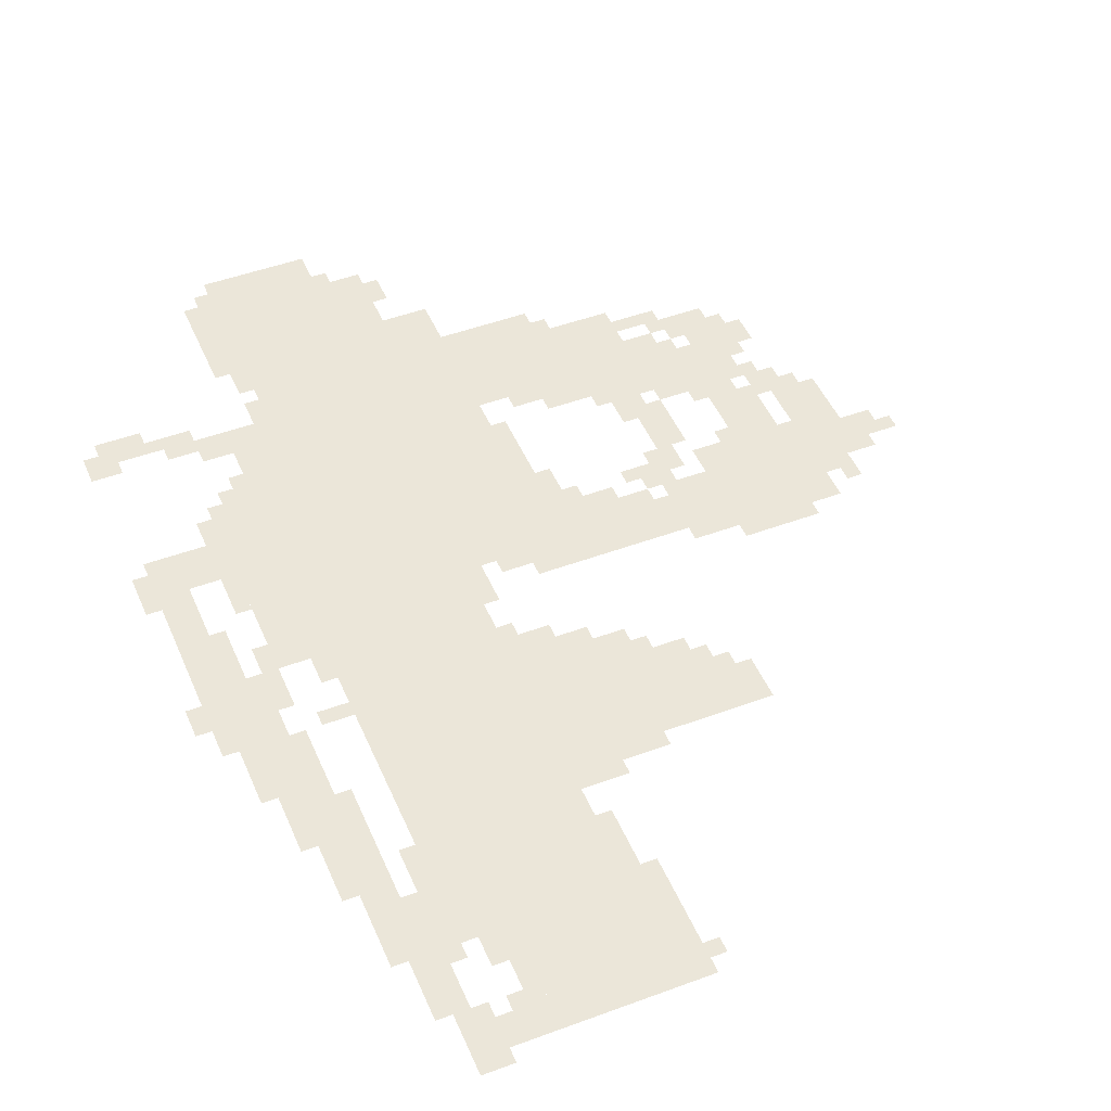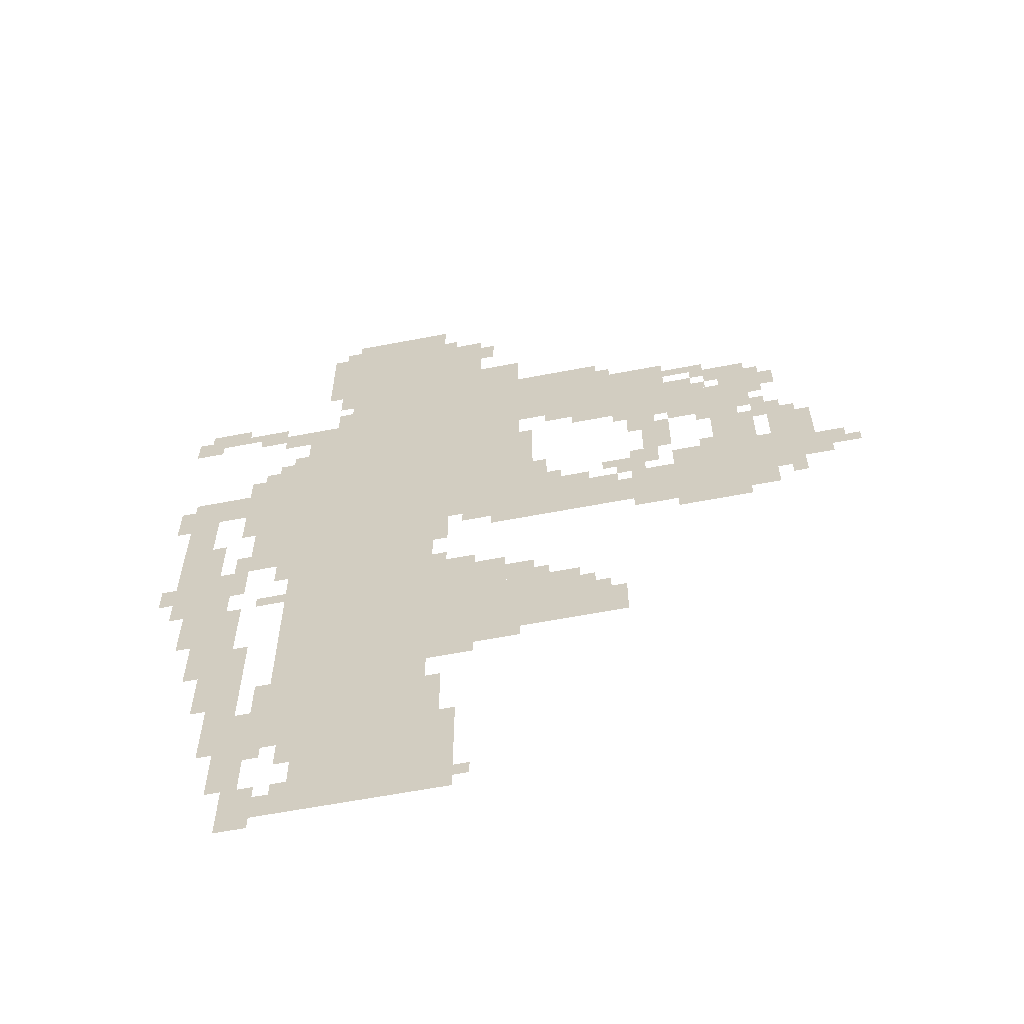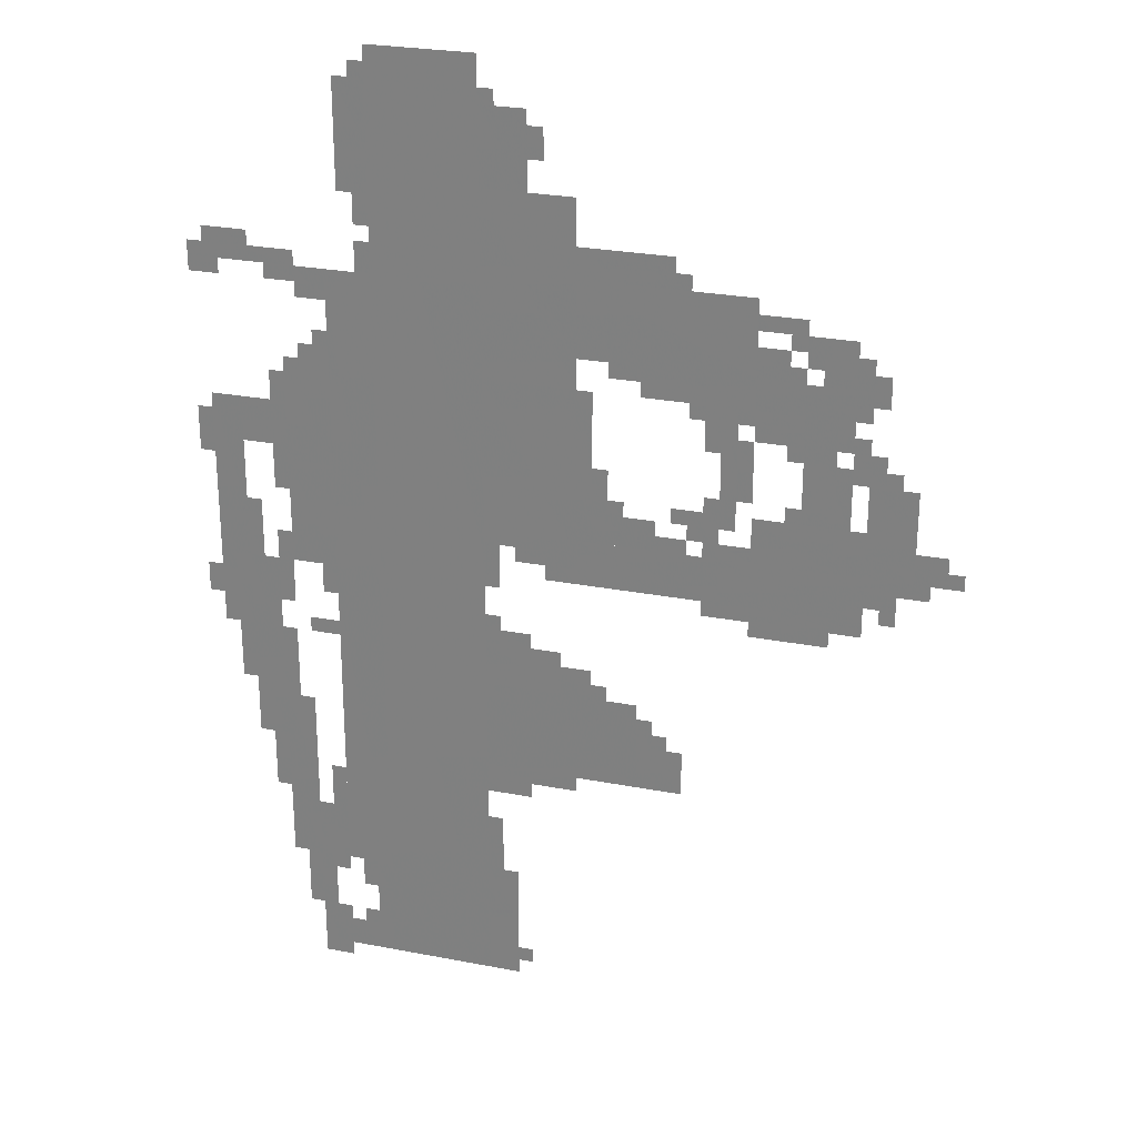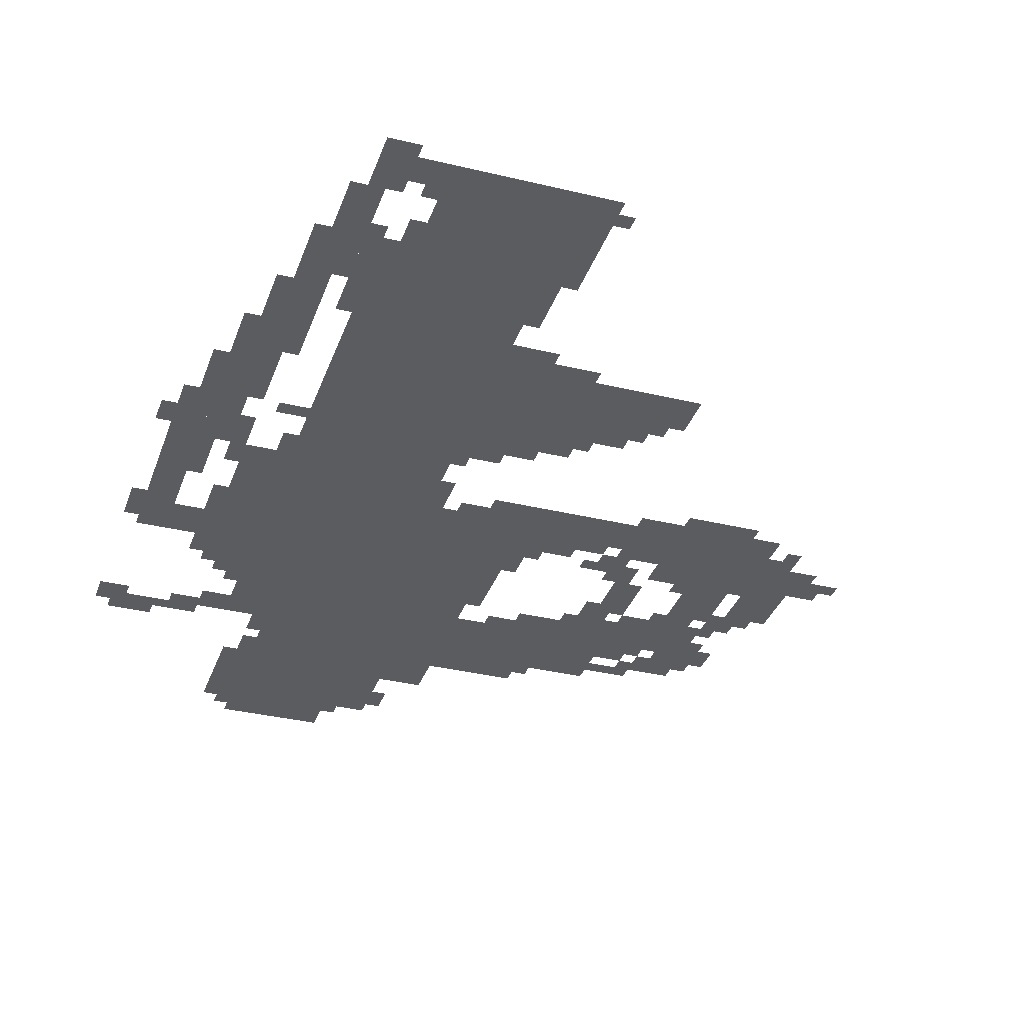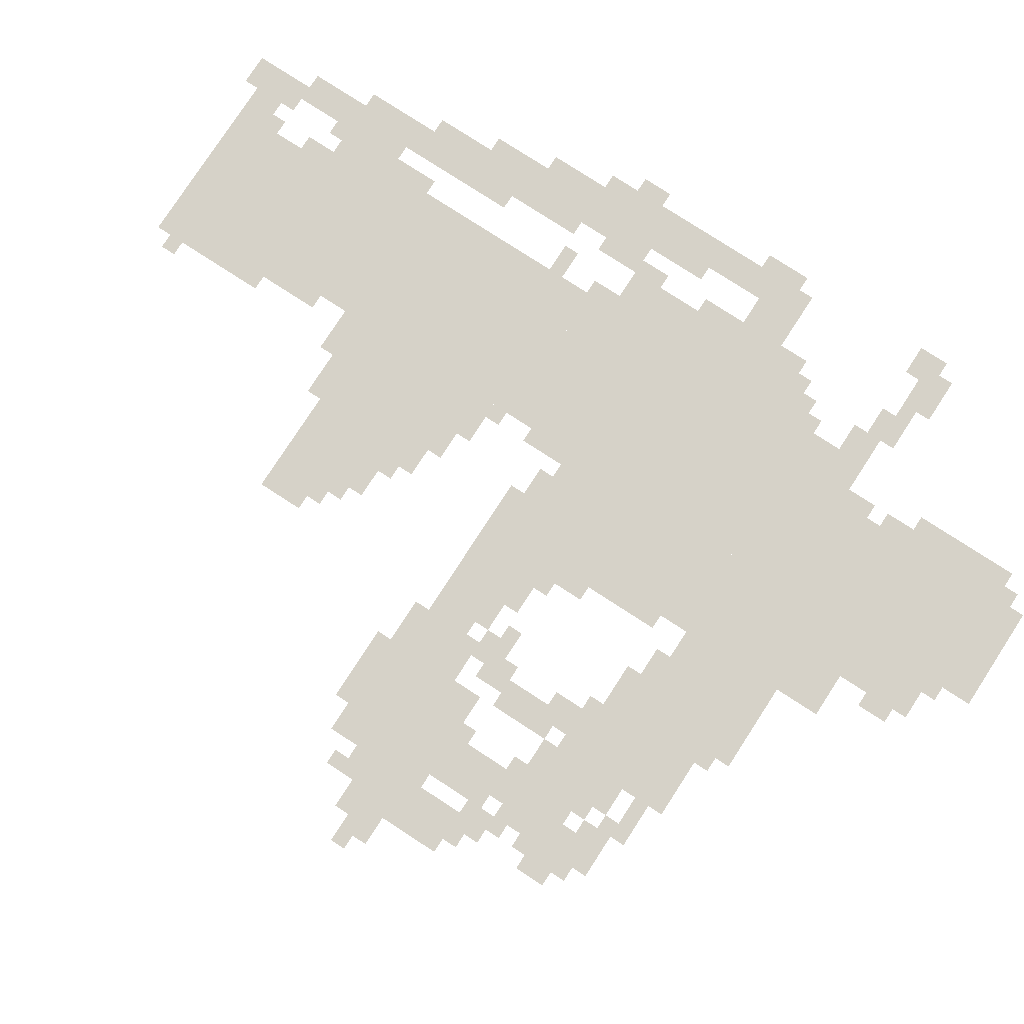
<metadata>
{"format":"obj","ext":"obj","renderer":"f3d","projection":"perspective","resolution":1024,"background":"white","views":[{"elev":47.8,"azim":-22.6,"up":"+Z"},{"elev":-61.1,"azim":11.1,"up":"+Y"},{"elev":26.2,"azim":17.0,"up":"+Y"},{"elev":-34.2,"azim":-18.1,"up":"+Z"},{"elev":78.2,"azim":123.0,"up":"+Z"}]}
</metadata>
<code>
g sanli_6_rw-mesh
v -960 1023 0
v -960 2047 0
v -1184 2047 0
v -1184 1023 0
v -960 31 0
v -960 1023 0
v -1184 1023 0
v -1184 31 0
v -768 1407 0
v -768 1791 0
v -960 1791 0
v -960 1407 0
v -768 1055 0
v -768 1407 0
v -960 1407 0
v -960 1055 0
v -640 543 0
v -640 735 0
v -960 735 0
v -960 543 0
v -1184 255 0
v -1184 895 0
v -1280 895 0
v -1280 255 0
v -1184 895 0
v -1184 1535 0
v -1280 1535 0
v -1280 895 0
v -416 1471 0
v -416 1631 0
v -768 1631 0
v -768 1471 0
v -480 991 0
v -480 1087 0
v -768 1087 0
v -768 991 0
v -192 991 0
v -192 1087 0
v -480 1087 0
v -480 991 0
v -1280 959 0
v -1280 1183 0
v -1376 1183 0
v -1376 959 0
v -1280 1183 0
v -1280 1407 0
v -1376 1407 0
v -1376 1183 0
v -1472 799 0
v -1472 1055 0
v -1536 1055 0
v -1536 799 0
v -1472 1055 0
v -1472 1311 0
v -1536 1311 0
v -1536 1055 0
v -864 1791 0
v -864 1951 0
v -960 1951 0
v -960 1791 0
v -800 735 0
v -800 831 0
v -960 831 0
v -960 735 0
v -256 1087 0
v -256 1183 0
v -416 1183 0
v -416 1087 0
v -96 1087 0
v -96 1183 0
v -256 1183 0
v -256 1087 0
v -192 1407 0
v -192 1471 0
v -416 1471 0
v -416 1407 0
v -1408 735 0
v -1408 959 0
v -1472 959 0
v -1472 735 0
v -416 1407 0
v -416 1471 0
v -640 1471 0
v -640 1407 0
v -1344 447 0
v -1344 639 0
v -1408 639 0
v -1408 447 0
v -1408 543 0
v -1408 735 0
v -1472 735 0
v -1472 543 0
v -1344 255 0
v -1344 447 0
v -1408 447 0
v -1408 255 0
v -96 1183 0
v -96 1279 0
v -192 1279 0
v -192 1183 0
v -544 543 0
v -544 639 0
v -640 639 0
v -640 543 0
v -1376 1215 0
v -1376 1311 0
v -1472 1311 0
v -1472 1215 0
v -1184 31 0
v -1184 95 0
v -1312 95 0
v -1312 31 0
v -608 1087 0
v -608 1151 0
v -736 1151 0
v -736 1087 0
v -1184 1855 0
v -1184 1983 0
v -1248 1983 0
v -1248 1855 0
v -896 31 0
v -896 159 0
v -960 159 0
v -960 31 0
v -896 159 0
v -896 287 0
v -960 287 0
v -960 159 0
v -256 1279 0
v -256 1407 0
v -320 1407 0
v -320 1279 0
v -1184 1759 0
v -1184 1855 0
v -1248 1855 0
v -1248 1759 0
v -224 1471 0
v -224 1567 0
v -288 1567 0
v -288 1471 0
v -256 1183 0
v -256 1279 0
v -320 1279 0
v -320 1183 0
v -672 1631 0
v -672 1695 0
v -768 1695 0
v -768 1631 0
v -576 1631 0
v -576 1695 0
v -672 1695 0
v -672 1631 0
v -1312 191 0
v -1312 383 0
v -1344 383 0
v -1344 191 0
v -1184 1535 0
v -1184 1599 0
v -1280 1599 0
v -1280 1535 0
v -1312 0 0
v -1312 191 0
v -1344 191 0
v -1344 0 0
v -736 1087 0
v -736 1247 0
v -768 1247 0
v -768 1087 0
v -736 1247 0
v -736 1407 0
v -768 1407 0
v -768 1247 0
v -192 959 0
v -192 991 0
v -352 991 0
v -352 959 0
v -352 959 0
v -352 991 0
v -512 991 0
v -512 959 0
v -736 735 0
v -736 799 0
v -800 799 0
v -800 735 0
v -352 1471 0
v -352 1535 0
v -416 1535 0
v -416 1471 0
v -160 1279 0
v -160 1343 0
v -224 1343 0
v -224 1279 0
v -32 1087 0
v -32 1151 0
v -96 1151 0
v -96 1087 0
v -768 991 0
v -768 1055 0
v -832 1055 0
v -832 991 0
v -448 1151 0
v -448 1279 0
v -480 1279 0
v -480 1151 0
v -448 1279 0
v -448 1407 0
v -480 1407 0
v -480 1279 0
v -1280 1535 0
v -1280 1599 0
v -1344 1599 0
v -1344 1535 0
v -1344 1599 0
v -1344 1631 0
v -1472 1631 0
v -1472 1599 0
v -1280 223 0
v -1280 351 0
v -1312 351 0
v -1312 223 0
v -1280 351 0
v -1280 479 0
v -1312 479 0
v -1312 351 0
v -1376 703 0
v -1376 799 0
v -1408 799 0
v -1408 703 0
v -1184 159 0
v -1184 255 0
v -1216 255 0
v -1216 159 0
v -1472 1599 0
v -1472 1631 0
v -1568 1631 0
v -1568 1599 0
v -864 511 0
v -864 543 0
v -960 543 0
v -960 511 0
v -1376 927 0
v -1376 1023 0
v -1408 1023 0
v -1408 927 0
v -768 511 0
v -768 543 0
v -864 543 0
v -864 511 0
v -256 927 0
v -256 959 0
v -352 959 0
v -352 927 0
v -1344 1567 0
v -1344 1599 0
v -1408 1599 0
v -1408 1567 0
v -1184 1599 0
v -1184 1663 0
v -1216 1663 0
v -1216 1599 0
v -320 1343 0
v -320 1375 0
v -384 1375 0
v -384 1343 0
v -288 1503 0
v -288 1567 0
v -320 1567 0
v -320 1503 0
v -1504 1567 0
v -1504 1599 0
v -1568 1599 0
v -1568 1567 0
v -1184 1695 0
v -1184 1759 0
v -1216 1759 0
v -1216 1695 0
v -1376 1151 0
v -1376 1215 0
v -1408 1215 0
v -1408 1151 0
v -704 1183 0
v -704 1247 0
v -736 1247 0
v -736 1183 0
v -1536 1215 0
v -1536 1279 0
v -1568 1279 0
v -1568 1215 0
v -928 991 0
v -928 1055 0
v -960 1055 0
v -960 991 0
v -832 1855 0
v -832 1919 0
v -864 1919 0
v -864 1855 0
v -864 479 0
v -864 511 0
v -928 511 0
v -928 479 0
v -864 831 0
v -864 863 0
v -928 863 0
v -928 831 0
v -192 1471 0
v -192 1535 0
v -224 1535 0
v -224 1471 0
v -1280 895 0
v -1280 959 0
v -1312 959 0
v -1312 895 0
v -832 1023 0
v -832 1055 0
v -896 1055 0
v -896 1023 0
v -128 991 0
v -128 1055 0
v -160 1055 0
v -160 991 0
v -1216 191 0
v -1216 255 0
v -1248 255 0
v -1248 191 0
v -608 639 0
v -608 703 0
v -640 703 0
v -640 639 0
v -1280 799 0
v -1280 831 0
v -1344 831 0
v -1344 799 0
v -1536 863 0
v -1536 927 0
v -1568 927 0
v -1568 863 0
v -544 1087 0
v -544 1119 0
v -608 1119 0
v -608 1087 0
v -1280 1407 0
v -1280 1471 0
v -1312 1471 0
v -1312 1407 0
v -640 1439 0
v -640 1471 0
v -704 1471 0
v -704 1439 0
v -160 1439 0
v -160 1503 0
v -192 1503 0
v -192 1439 0
v -224 1343 0
v -224 1407 0
v -256 1407 0
v -256 1343 0
v -416 1087 0
v -416 1119 0
v -480 1119 0
v -480 1087 0
v -512 1119 0
v -512 1183 0
v -544 1183 0
v -544 1119 0
v -1376 1311 0
v -1376 1375 0
v -1408 1375 0
v -1408 1311 0
v -64 1055 0
v -64 1087 0
v -128 1087 0
v -128 1055 0
v -128 1055 0
v -128 1087 0
v -192 1087 0
v -192 1055 0
v -480 1151 0
v -480 1215 0
v -512 1215 0
v -512 1151 0
v -480 1087 0
v -480 1151 0
v -512 1151 0
v -512 1087 0
v -1440 1023 0
v -1440 1087 0
v -1472 1087 0
v -1472 1023 0
v -1472 671 0
v -1472 735 0
v -1504 735 0
v -1504 671 0
v -1408 479 0
v -1408 543 0
v -1440 543 0
v -1440 479 0
v -1440 959 0
v -1440 1023 0
v -1472 1023 0
v -1472 959 0
v -1472 735 0
v -1472 799 0
v -1504 799 0
v -1504 735 0
v -1376 639 0
v -1376 703 0
v -1408 703 0
v -1408 639 0
v -1184 95 0
v -1184 159 0
v -1216 159 0
v -1216 95 0
v -1376 863 0
v -1376 927 0
v -1408 927 0
v -1408 863 0
v -352 927 0
v -352 959 0
v -416 959 0
v -416 927 0
v -320 1375 0
v -320 1407 0
v -384 1407 0
v -384 1375 0
v -224 1247 0
v -224 1311 0
v -256 1311 0
v -256 1247 0
v -224 1183 0
v -224 1247 0
v -256 1247 0
v -256 1183 0
v -384 1375 0
v -384 1407 0
v -448 1407 0
v -448 1375 0
v -416 1279 0
v -416 1343 0
v -448 1343 0
v -448 1279 0
v -1344 127 0
v -1344 191 0
v -1376 191 0
v -1376 127 0
v -480 1343 0
v -480 1407 0
v -512 1407 0
v -512 1343 0
v -320 1567 0
v -320 1599 0
v -384 1599 0
v -384 1567 0
v -416 1215 0
v -416 1279 0
v -448 1279 0
v -448 1215 0
v -1440 1631 0
v -1440 1663 0
v -1504 1663 0
v -1504 1631 0
v -928 351 0
v -928 415 0
v -960 415 0
v -960 351 0
v -1408 415 0
v -1408 479 0
v -1440 479 0
v -1440 415 0
v -928 287 0
v -928 351 0
v -960 351 0
v -960 287 0
v -1344 191 0
v -1344 255 0
v -1376 255 0
v -1376 191 0
v -544 1151 0
v -544 1183 0
v -576 1183 0
v -576 1151 0
v -1280 0 0
v -1280 31 0
v -1312 31 0
v -1312 0 0
v -192 1343 0
v -192 1375 0
v -224 1375 0
v -224 1343 0
v -512 1375 0
v -512 1407 0
v -544 1407 0
v -544 1375 0
v -320 1311 0
v -320 1343 0
v -352 1343 0
v -352 1311 0
v -320 1183 0
v -320 1215 0
v -352 1215 0
v -352 1183 0
v -128 1279 0
v -128 1311 0
v -160 1311 0
v -160 1279 0
v -928 863 0
v -928 895 0
v -960 895 0
v -960 863 0
v -704 735 0
v -704 767 0
v -736 767 0
v -736 735 0
v 0 1087 0
v 0 1119 0
v -32 1119 0
v -32 1087 0
v -160 1023 0
v -160 1055 0
v -192 1055 0
v -192 1023 0
v -576 639 0
v -576 671 0
v -608 671 0
v -608 639 0
v -1280 95 0
v -1280 127 0
v -1312 127 0
v -1312 95 0
v -864 63 0
v -864 95 0
v -896 95 0
v -896 63 0
v -672 1151 0
v -672 1183 0
v -704 1183 0
v -704 1151 0
v -1216 95 0
v -1216 127 0
v -1248 127 0
v -1248 95 0
v -1376 1119 0
v -1376 1151 0
v -1408 1151 0
v -1408 1119 0
v -1504 1631 0
v -1504 1663 0
v -1536 1663 0
v -1536 1631 0
v -928 831 0
v -928 863 0
v -960 863 0
v -960 831 0
v -928 959 0
v -928 991 0
v -960 991 0
v -960 959 0
v -384 1567 0
v -384 1599 0
v -416 1599 0
v -416 1567 0
v -384 1343 0
v -384 1375 0
v -416 1375 0
v -416 1343 0
v -704 1151 0
v -704 1183 0
v -736 1183 0
v -736 1151 0
v -1536 1183 0
v -1536 1215 0
v -1568 1215 0
v -1568 1183 0
v -320 1535 0
v -320 1567 0
v -352 1567 0
v -352 1535 0
v -544 1631 0
v -544 1663 0
v -576 1663 0
v -576 1631 0
v -1312 1407 0
v -1312 1439 0
v -1344 1439 0
v -1344 1407 0
v -320 1471 0
v -320 1503 0
v -352 1503 0
v -352 1471 0
v -480 1311 0
v -480 1343 0
v -512 1343 0
v -512 1311 0
v -928 479 0
v -928 511 0
v -960 511 0
v -960 479 0
v -928 1951 0
v -928 1983 0
v -960 1983 0
v -960 1951 0
v -1184 1983 0
v -1184 2015 0
v -1216 2015 0
v -1216 1983 0
g sanli_6_rw-mesh_0
f 3 2 1
f 1 4 3
f 7 6 5
f 5 8 7
f 11 10 9
f 9 12 11
f 15 14 13
f 13 16 15
f 19 18 17
f 17 20 19
f 23 22 21
f 21 24 23
f 27 26 25
f 25 28 27
f 31 30 29
f 29 32 31
f 35 34 33
f 33 36 35
f 39 38 37
f 37 40 39
f 43 42 41
f 41 44 43
f 47 46 45
f 45 48 47
f 51 50 49
f 49 52 51
f 55 54 53
f 53 56 55
f 59 58 57
f 57 60 59
f 63 62 61
f 61 64 63
f 67 66 65
f 65 68 67
f 71 70 69
f 69 72 71
f 75 74 73
f 73 76 75
f 79 78 77
f 77 80 79
f 83 82 81
f 81 84 83
f 87 86 85
f 85 88 87
f 91 90 89
f 89 92 91
f 95 94 93
f 93 96 95
f 99 98 97
f 97 100 99
f 103 102 101
f 101 104 103
f 107 106 105
f 105 108 107
f 111 110 109
f 109 112 111
f 115 114 113
f 113 116 115
f 119 118 117
f 117 120 119
f 123 122 121
f 121 124 123
f 127 126 125
f 125 128 127
f 131 130 129
f 129 132 131
f 135 134 133
f 133 136 135
f 139 138 137
f 137 140 139
f 143 142 141
f 141 144 143
f 147 146 145
f 145 148 147
f 151 150 149
f 149 152 151
f 155 154 153
f 153 156 155
f 159 158 157
f 157 160 159
f 163 162 161
f 161 164 163
f 167 166 165
f 165 168 167
f 171 170 169
f 169 172 171
f 175 174 173
f 173 176 175
f 179 178 177
f 177 180 179
f 183 182 181
f 181 184 183
f 187 186 185
f 185 188 187
f 191 190 189
f 189 192 191
f 195 194 193
f 193 196 195
f 199 198 197
f 197 200 199
f 203 202 201
f 201 204 203
f 207 206 205
f 205 208 207
f 211 210 209
f 209 212 211
f 215 214 213
f 213 216 215
f 219 218 217
f 217 220 219
f 223 222 221
f 221 224 223
f 227 226 225
f 225 228 227
f 231 230 229
f 229 232 231
f 235 234 233
f 233 236 235
f 239 238 237
f 237 240 239
f 243 242 241
f 241 244 243
f 247 246 245
f 245 248 247
f 251 250 249
f 249 252 251
f 255 254 253
f 253 256 255
f 259 258 257
f 257 260 259
f 263 262 261
f 261 264 263
f 267 266 265
f 265 268 267
f 271 270 269
f 269 272 271
f 275 274 273
f 273 276 275
f 279 278 277
f 277 280 279
f 283 282 281
f 281 284 283
f 287 286 285
f 285 288 287
f 291 290 289
f 289 292 291
f 295 294 293
f 293 296 295
f 299 298 297
f 297 300 299
f 303 302 301
f 301 304 303
f 307 306 305
f 305 308 307
f 311 310 309
f 309 312 311
f 315 314 313
f 313 316 315
f 319 318 317
f 317 320 319
f 323 322 321
f 321 324 323
f 327 326 325
f 325 328 327
f 331 330 329
f 329 332 331
f 335 334 333
f 333 336 335
f 339 338 337
f 337 340 339
f 343 342 341
f 341 344 343
f 347 346 345
f 345 348 347
f 351 350 349
f 349 352 351
f 355 354 353
f 353 356 355
f 359 358 357
f 357 360 359
f 363 362 361
f 361 364 363
f 367 366 365
f 365 368 367
f 371 370 369
f 369 372 371
f 375 374 373
f 373 376 375
f 379 378 377
f 377 380 379
f 383 382 381
f 381 384 383
f 387 386 385
f 385 388 387
f 391 390 389
f 389 392 391
f 395 394 393
f 393 396 395
f 399 398 397
f 397 400 399
f 403 402 401
f 401 404 403
f 407 406 405
f 405 408 407
f 411 410 409
f 409 412 411
f 415 414 413
f 413 416 415
f 419 418 417
f 417 420 419
f 423 422 421
f 421 424 423
f 427 426 425
f 425 428 427
f 431 430 429
f 429 432 431
f 435 434 433
f 433 436 435
f 439 438 437
f 437 440 439
f 443 442 441
f 441 444 443
f 447 446 445
f 445 448 447
f 451 450 449
f 449 452 451
f 455 454 453
f 453 456 455
f 459 458 457
f 457 460 459
f 463 462 461
f 461 464 463
f 467 466 465
f 465 468 467
f 471 470 469
f 469 472 471
f 475 474 473
f 473 476 475
f 479 478 477
f 477 480 479
f 483 482 481
f 481 484 483
f 487 486 485
f 485 488 487
f 491 490 489
f 489 492 491
f 495 494 493
f 493 496 495
f 499 498 497
f 497 500 499
f 503 502 501
f 501 504 503
f 507 506 505
f 505 508 507
f 511 510 509
f 509 512 511
f 515 514 513
f 513 516 515
f 519 518 517
f 517 520 519
f 523 522 521
f 521 524 523
f 527 526 525
f 525 528 527
f 531 530 529
f 529 532 531
f 535 534 533
f 533 536 535
f 539 538 537
f 537 540 539
f 543 542 541
f 541 544 543
f 547 546 545
f 545 548 547
f 551 550 549
f 549 552 551
f 555 554 553
f 553 556 555
f 559 558 557
f 557 560 559
f 563 562 561
f 561 564 563
f 567 566 565
f 565 568 567
f 571 570 569
f 569 572 571
f 575 574 573
f 573 576 575
f 579 578 577
f 577 580 579
f 583 582 581
f 581 584 583
f 587 586 585
f 585 588 587
f 591 590 589
f 589 592 591
f 595 594 593
f 593 596 595
f 599 598 597
f 597 600 599
f 603 602 601
f 601 604 603

</code>
